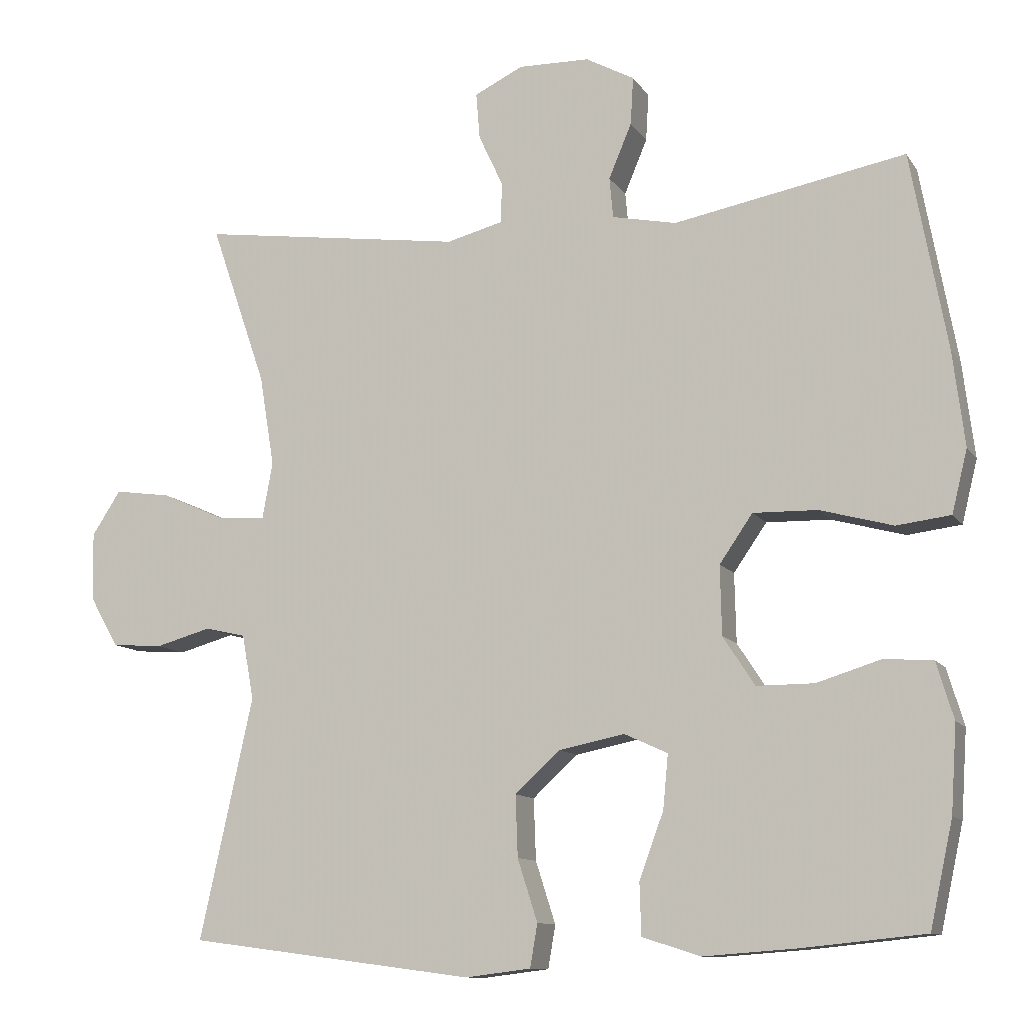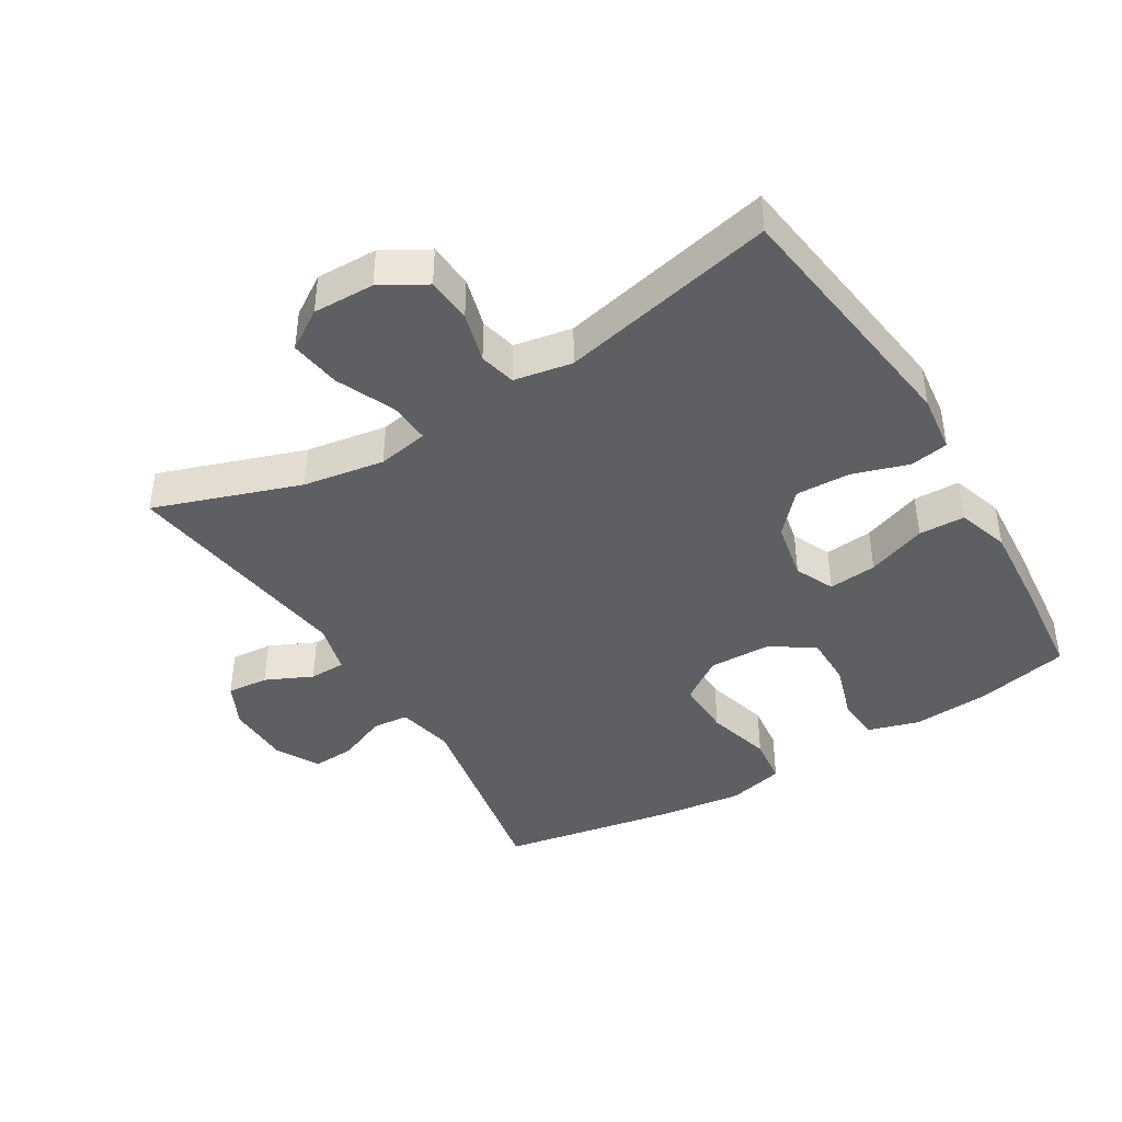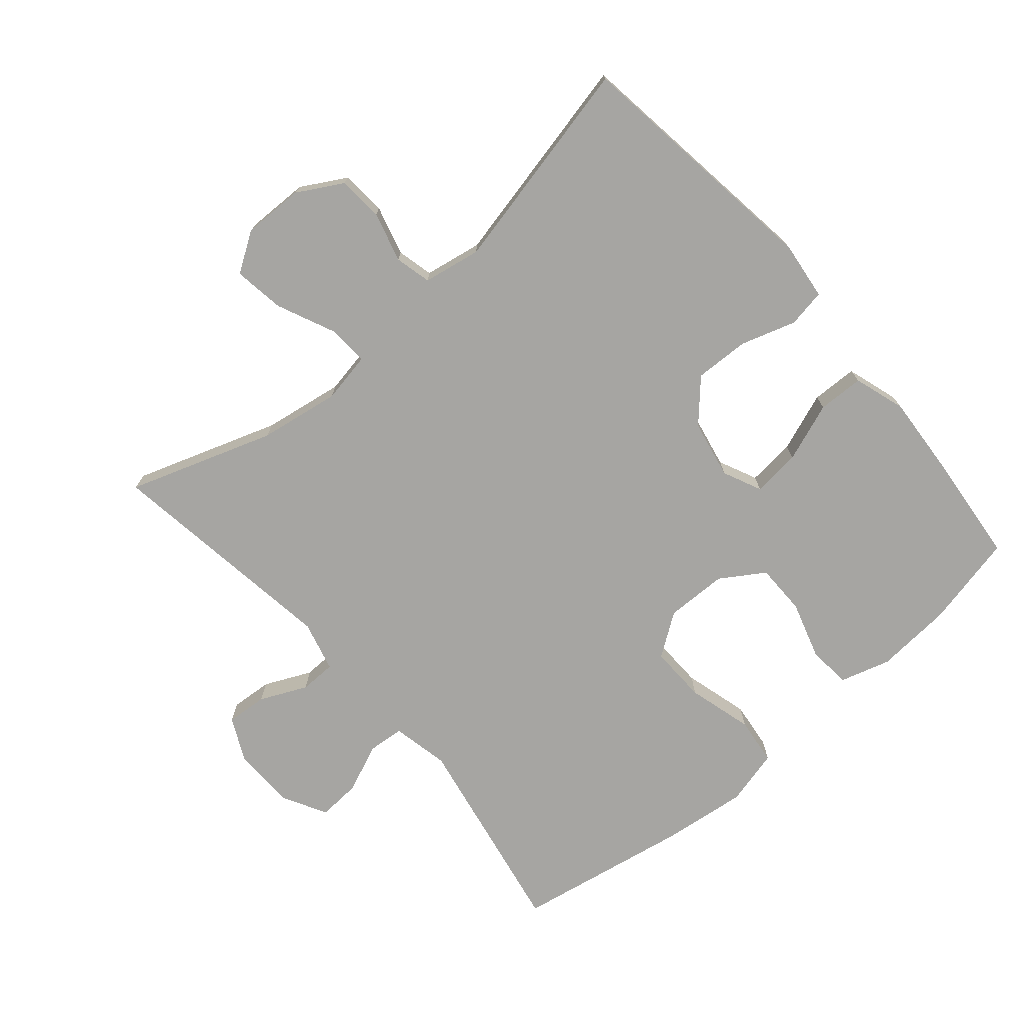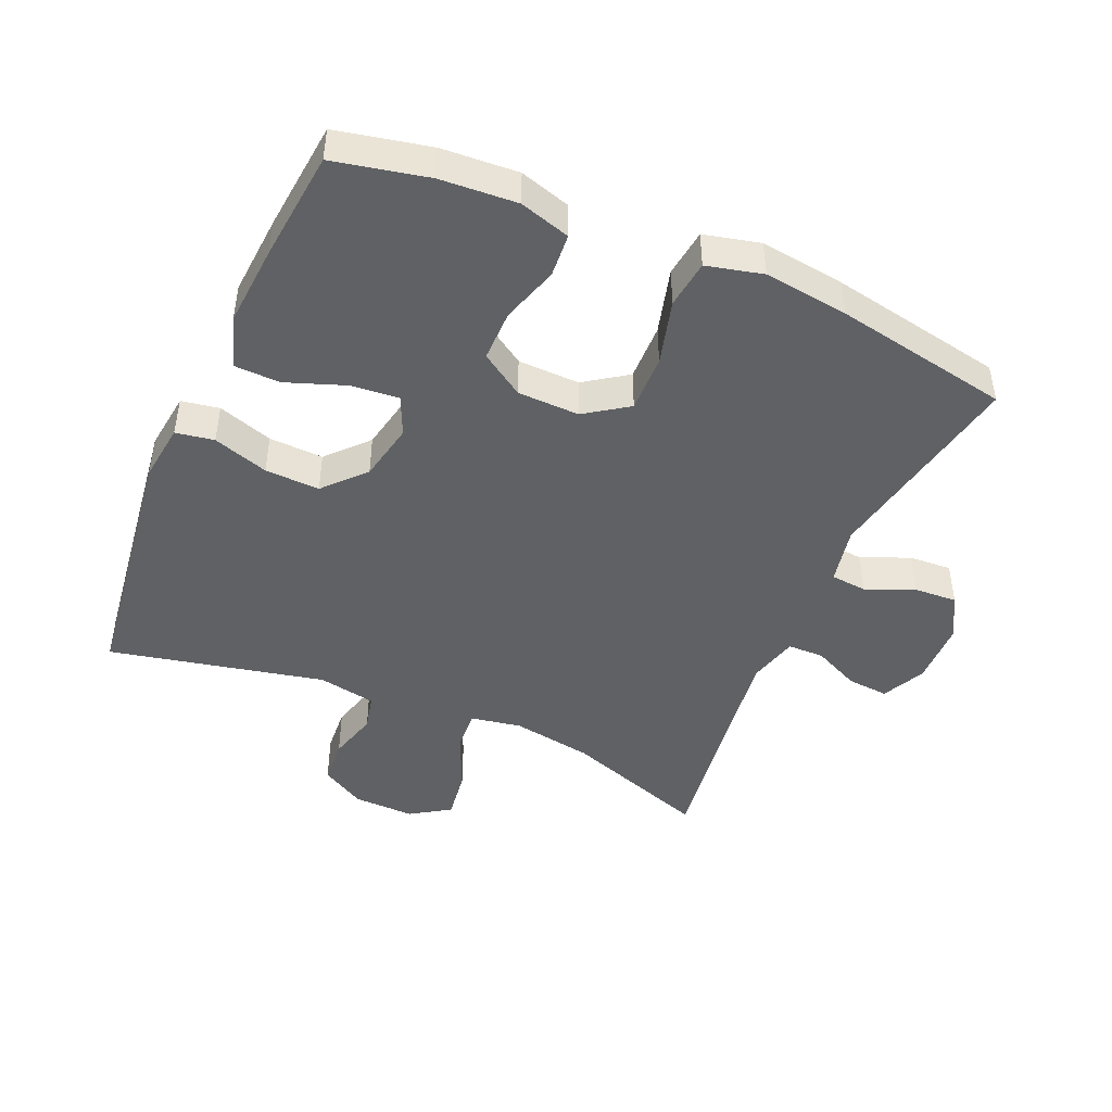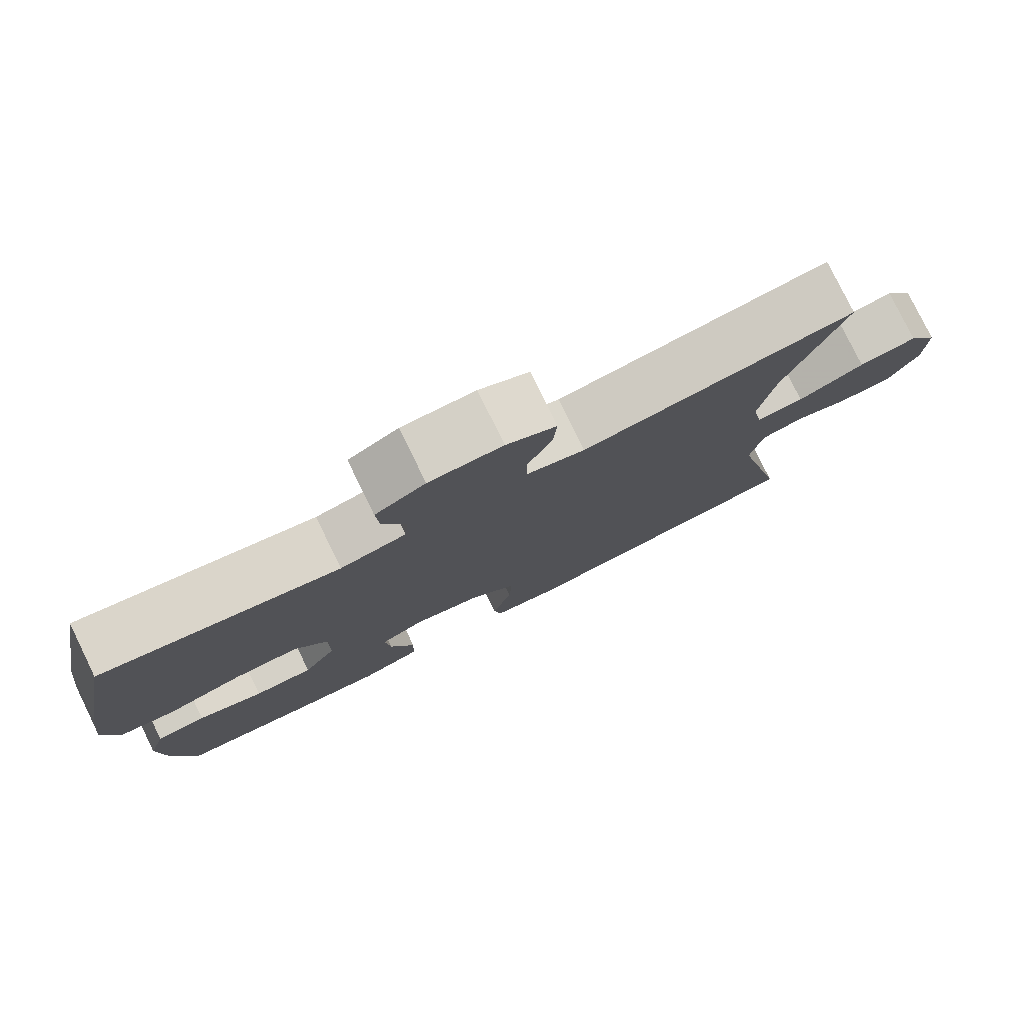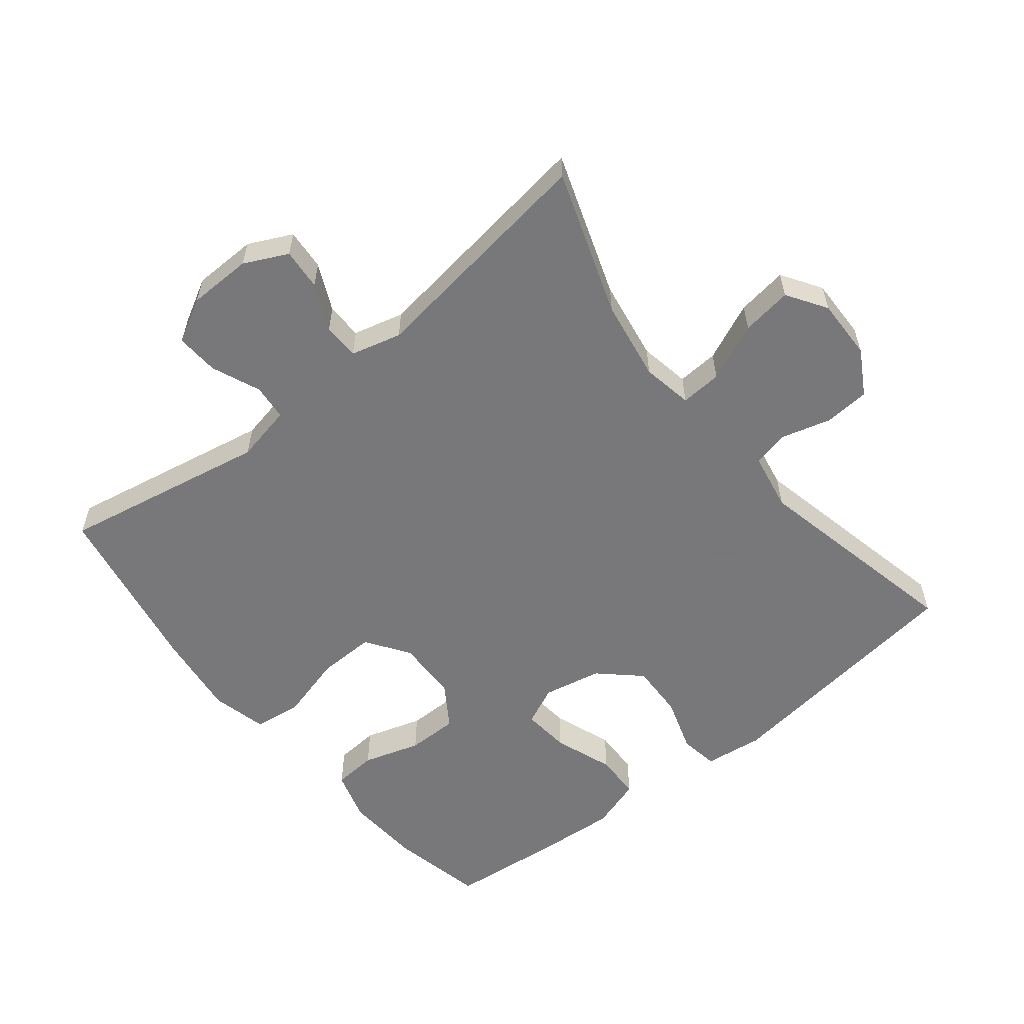
<metadata>
{"format":"obj","ext":"obj","renderer":"f3d","projection":"perspective","resolution":1024,"background":"white","views":[{"elev":-11.0,"azim":-159.6,"up":"+Z"},{"elev":-41.8,"azim":121.2,"up":"+Y"},{"elev":-73.8,"azim":130.8,"up":"+Y"},{"elev":-45.8,"azim":-113.6,"up":"+Y"},{"elev":79.2,"azim":-26.1,"up":"+Z"},{"elev":-57.6,"azim":38.7,"up":"+Y"}]}
</metadata>
<code>
v -0.5 0.07 -0.5
v -0.531 0.07 -0.358
v -0.539 0.07 -0.241
v -0.516 0.07 -0.164
v -0.45 0.07 -0.159
v -0.363 0.07 -0.186
v -0.285 0.07 -0.186
v -0.242 0.07 -0.12
v -0.24 0.07 -0.026
v -0.285 0.07 0.039
v -0.372 0.07 0.037
v -0.471 0.07 0.01
v -0.544 0.07 0.019
v -0.565 0.07 0.104
v -0.549 0.07 0.233
v -0.5 0.07 0.5
v -0.186 0.07 0.441
v -0.099 0.07 0.459
v -0.094 0.07 0.514
v -0.125 0.07 0.588
v -0.129 0.07 0.653
v -0.063 0.07 0.689
v 0.034 0.07 0.691
v 0.1 0.07 0.659
v 0.095 0.07 0.596
v 0.062 0.07 0.525
v 0.063 0.07 0.47
v 0.14 0.07 0.45
v 0.5 0.07 0.5
v 0.424 0.07 0.279
v 0.404 0.07 0.156
v 0.418 0.07 0.079
v 0.481 0.07 0.083
v 0.569 0.07 0.122
v 0.646 0.07 0.133
v 0.685 0.07 0.073
v 0.683 0.07 -0.02
v 0.644 0.07 -0.088
v 0.575 0.07 -0.093
v 0.499 0.07 -0.072
v 0.444 0.07 -0.085
v 0.428 0.07 -0.173
v 0.5 0.07 -0.5
v 0.111 0.07 -0.551
v 0.022 0.07 -0.54
v 0.012 0.07 -0.482
v 0.039 0.07 -0.398
v 0.042 0.07 -0.315
v -0.019 0.07 -0.259
v -0.108 0.07 -0.241
v -0.167 0.07 -0.268
v -0.16 0.07 -0.341
v -0.127 0.07 -0.431
v -0.129 0.07 -0.501
v -0.208 0.07 -0.526
v -0.331 0.07 -0.517
v -0.5 0 -0.5
v -0.531 0 -0.358
v -0.539 0 -0.241
v -0.516 0 -0.164
v -0.45 0 -0.159
v -0.363 0 -0.186
v -0.285 0 -0.186
v -0.242 0 -0.12
v -0.24 0 -0.026
v -0.285 0 0.039
v -0.372 0 0.037
v -0.471 0 0.01
v -0.544 0 0.019
v -0.565 0 0.104
v -0.549 0 0.233
v -0.5 0 0.5
v -0.186 0 0.441
v -0.099 0 0.459
v -0.094 0 0.514
v -0.125 0 0.588
v -0.129 0 0.653
v -0.063 0 0.689
v 0.034 0 0.691
v 0.1 0 0.659
v 0.095 0 0.596
v 0.062 0 0.525
v 0.063 0 0.47
v 0.14 0 0.45
v 0.5 0 0.5
v 0.424 0 0.279
v 0.404 0 0.156
v 0.418 0 0.079
v 0.481 0 0.083
v 0.569 0 0.122
v 0.646 0 0.133
v 0.685 0 0.073
v 0.683 0 -0.02
v 0.644 0 -0.088
v 0.575 0 -0.093
v 0.499 0 -0.072
v 0.444 0 -0.085
v 0.428 0 -0.173
v 0.5 0 -0.5
v 0.111 0 -0.551
v 0.022 0 -0.54
v 0.012 0 -0.482
v 0.039 0 -0.398
v 0.042 0 -0.315
v -0.019 0 -0.259
v -0.108 0 -0.241
v -0.167 0 -0.268
v -0.16 0 -0.341
v -0.127 0 -0.431
v -0.129 0 -0.501
v -0.208 0 -0.526
v -0.331 0 -0.517
f 4 5 6
f 3 4 6
f 2 3 6
f 1 2 6
f 56 1 6
f 55 56 6
f 54 55 6
f 53 54 6
f 52 53 6
f 51 52 6 7
f 50 51 7 8
f 49 50 8 9
f 48 49 9 10
f 45 46 47
f 44 45 47
f 43 44 47
f 42 43 47
f 41 42 47 48
f 38 39 40
f 37 38 40
f 36 37 40
f 35 36 40
f 34 35 40
f 33 34 40
f 32 33 40 41
f 41 48 10
f 32 41 10
f 31 32 10
f 28 29 30
f 31 10 11
f 30 31 11
f 28 30 11
f 27 28 11
f 24 25 26
f 23 24 26
f 22 23 26
f 21 22 26
f 20 21 26
f 19 20 26
f 18 19 26 27
f 15 16 17
f 14 15 17
f 13 14 17
f 12 13 17
f 11 12 17
f 11 17 18 27
f 62 61 60
f 62 60 59
f 62 59 58
f 62 58 57
f 62 57 112
f 62 112 111
f 62 111 110
f 62 110 109
f 62 109 108
f 63 62 108 107
f 64 63 107 106
f 65 64 106 105
f 66 65 105 104
f 103 102 101
f 103 101 100
f 103 100 99
f 103 99 98
f 104 103 98 97
f 96 95 94
f 96 94 93
f 96 93 92
f 96 92 91
f 96 91 90
f 96 90 89
f 97 96 89 88
f 66 104 97
f 66 97 88
f 66 88 87
f 86 85 84
f 67 66 87
f 67 87 86
f 67 86 84
f 67 84 83
f 82 81 80
f 82 80 79
f 82 79 78
f 82 78 77
f 82 77 76
f 82 76 75
f 83 82 75 74
f 73 72 71
f 73 71 70
f 73 70 69
f 73 69 68
f 73 68 67
f 83 74 73 67
f 1 57 58 2
f 2 58 59 3
f 3 59 60 4
f 4 60 61 5
f 5 61 62 6
f 6 62 63 7
f 7 63 64 8
f 8 64 65 9
f 9 65 66 10
f 10 66 67 11
f 11 67 68 12
f 12 68 69 13
f 13 69 70 14
f 14 70 71 15
f 15 71 72 16
f 16 72 73 17
f 17 73 74 18
f 18 74 75 19
f 19 75 76 20
f 20 76 77 21
f 21 77 78 22
f 22 78 79 23
f 23 79 80 24
f 24 80 81 25
f 25 81 82 26
f 26 82 83 27
f 27 83 84 28
f 28 84 85 29
f 29 85 86 30
f 30 86 87 31
f 31 87 88 32
f 32 88 89 33
f 33 89 90 34
f 34 90 91 35
f 35 91 92 36
f 36 92 93 37
f 37 93 94 38
f 38 94 95 39
f 39 95 96 40
f 40 96 97 41
f 41 97 98 42
f 42 98 99 43
f 43 99 100 44
f 44 100 101 45
f 45 101 102 46
f 46 102 103 47
f 47 103 104 48
f 48 104 105 49
f 49 105 106 50
f 50 106 107 51
f 51 107 108 52
f 52 108 109 53
f 53 109 110 54
f 54 110 111 55
f 55 111 112 56
f 56 112 57 1

</code>
